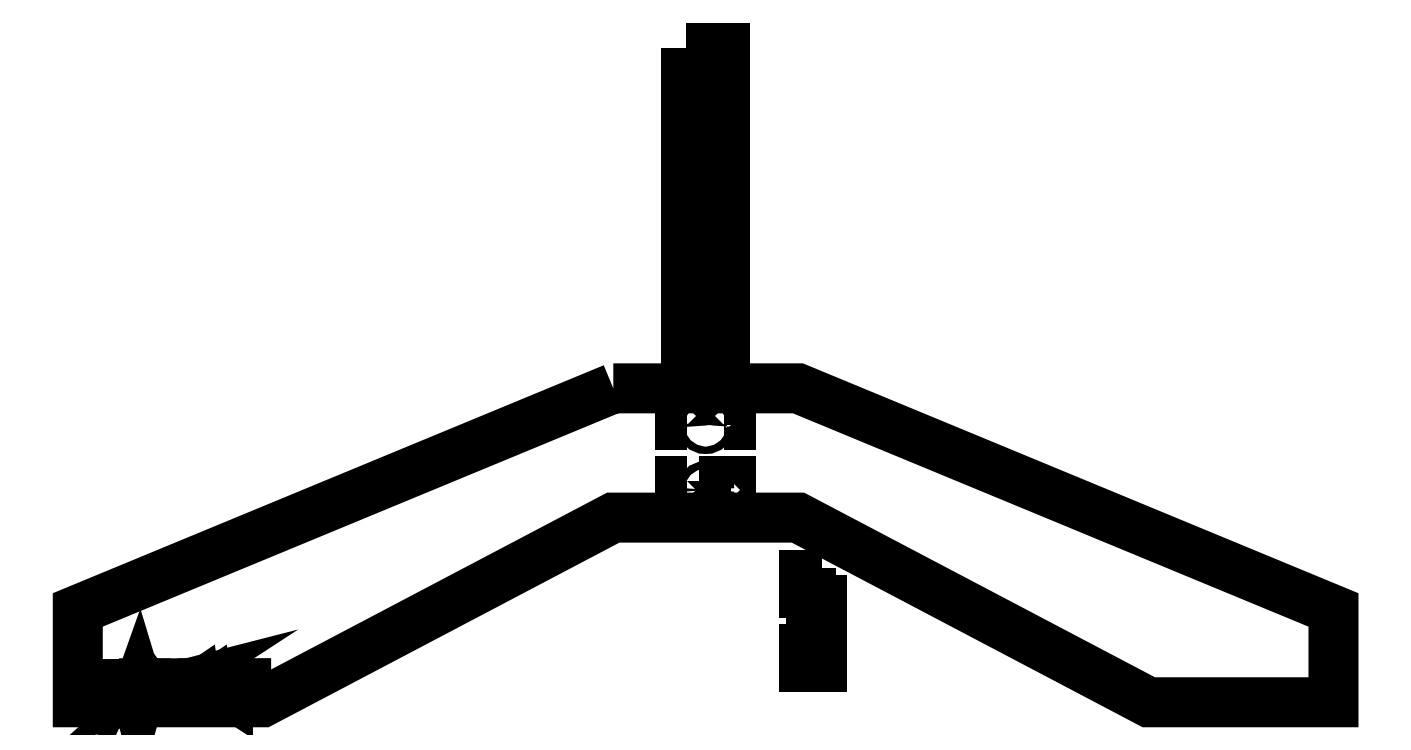
<metadata>
{"format":"dxf","ext":"dxf","renderer":"ezdxf+matplotlib","layout":"modelspace","background":"white","min_lineweight":24,"dpi":150}
</metadata>
<code>
0
SECTION
2
ENTITIES
0
INSERT
2
POCKET001_CS
8
0
10
0
20
0
30
0
0
INSERT
2
CUT_CS
8
0
10
0
20
0
30
0
0
POLYLINE
8
0
70
1
66
1
10
0
20
0
30
0
0
VERTEX
8
0
10
63.2
20
269
30
12
0
VERTEX
8
0
10
63.2
20
219
30
12
0
VERTEX
8
0
10
53
20
219
30
12
0
VERTEX
8
0
10
53
20
229
30
12
0
VERTEX
8
0
10
57.2
20
229
30
12
0
VERTEX
8
0
10
57.2
20
259
30
12
0
VERTEX
8
0
10
53
20
259
30
12
0
VERTEX
8
0
10
53
20
269
30
12
0
SEQEND
8
0
0
ENDSEC
0
EOF

</code>
